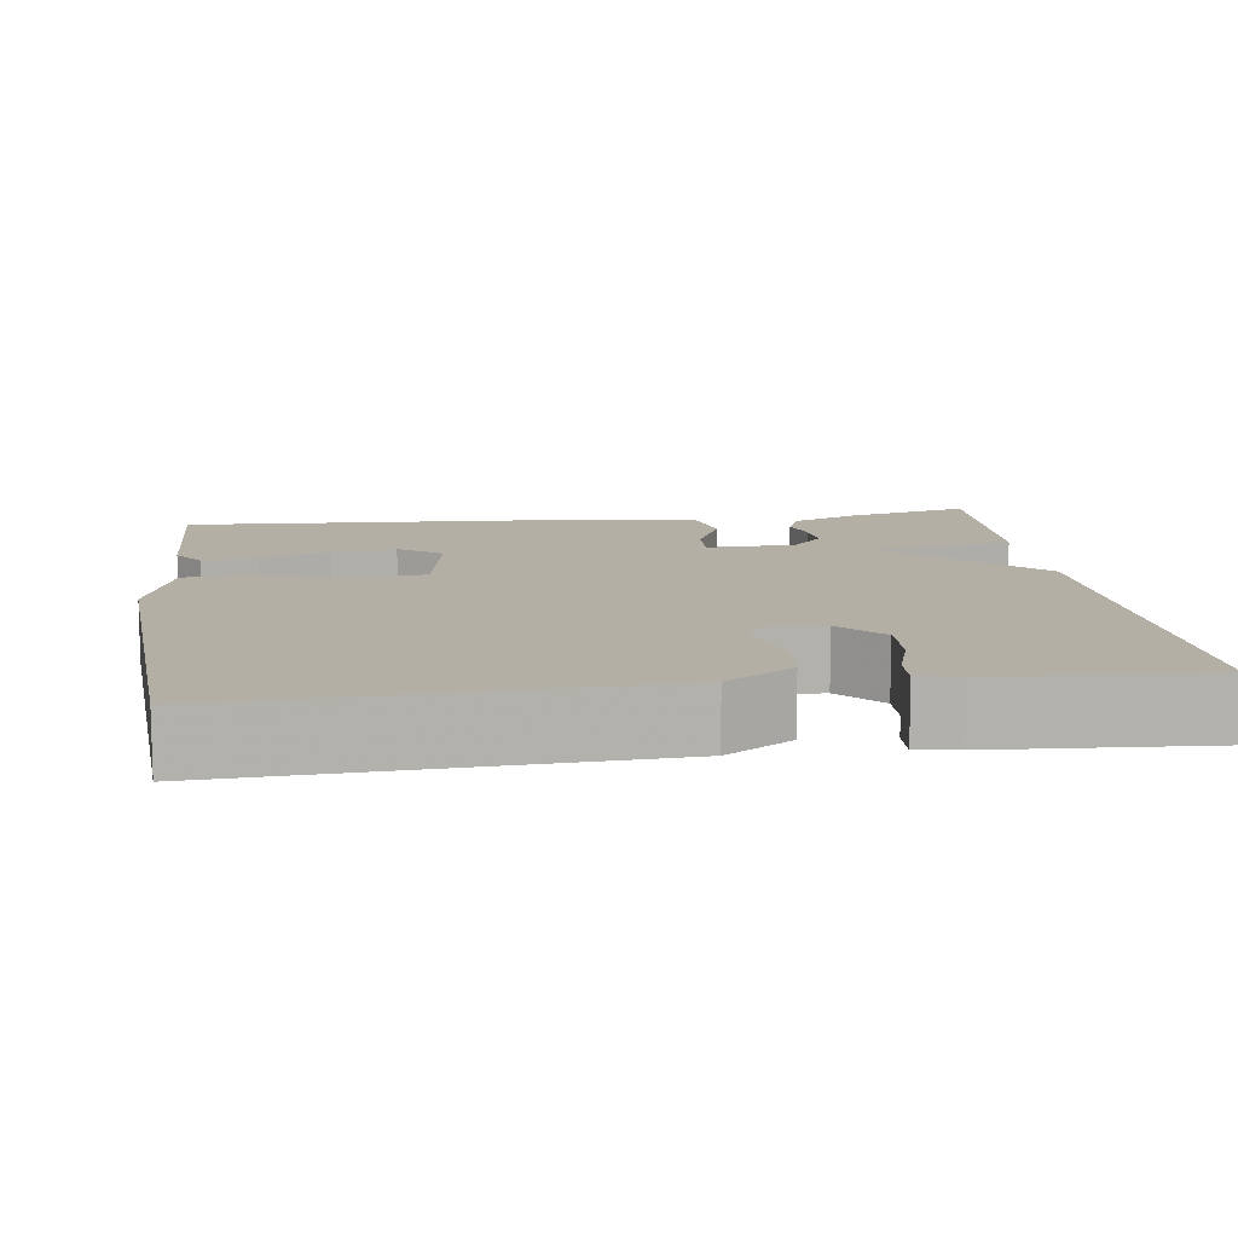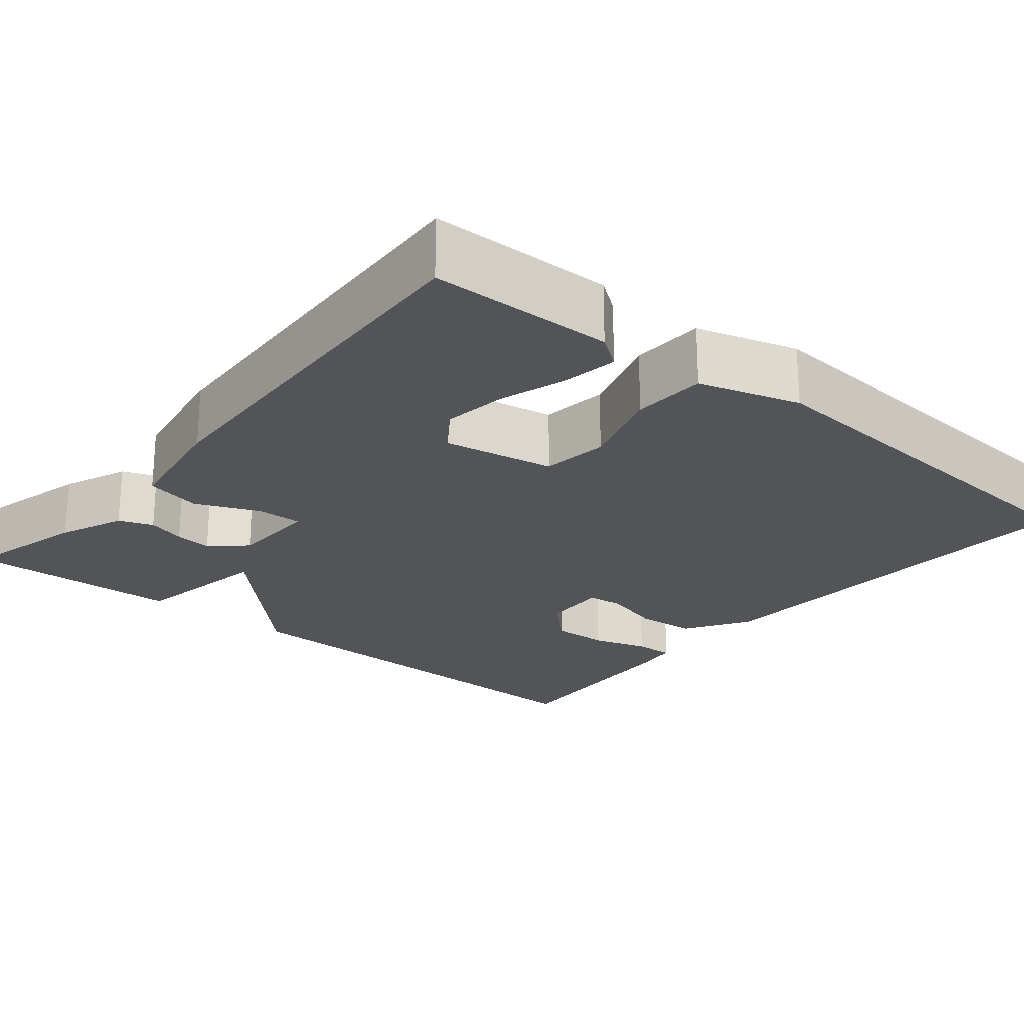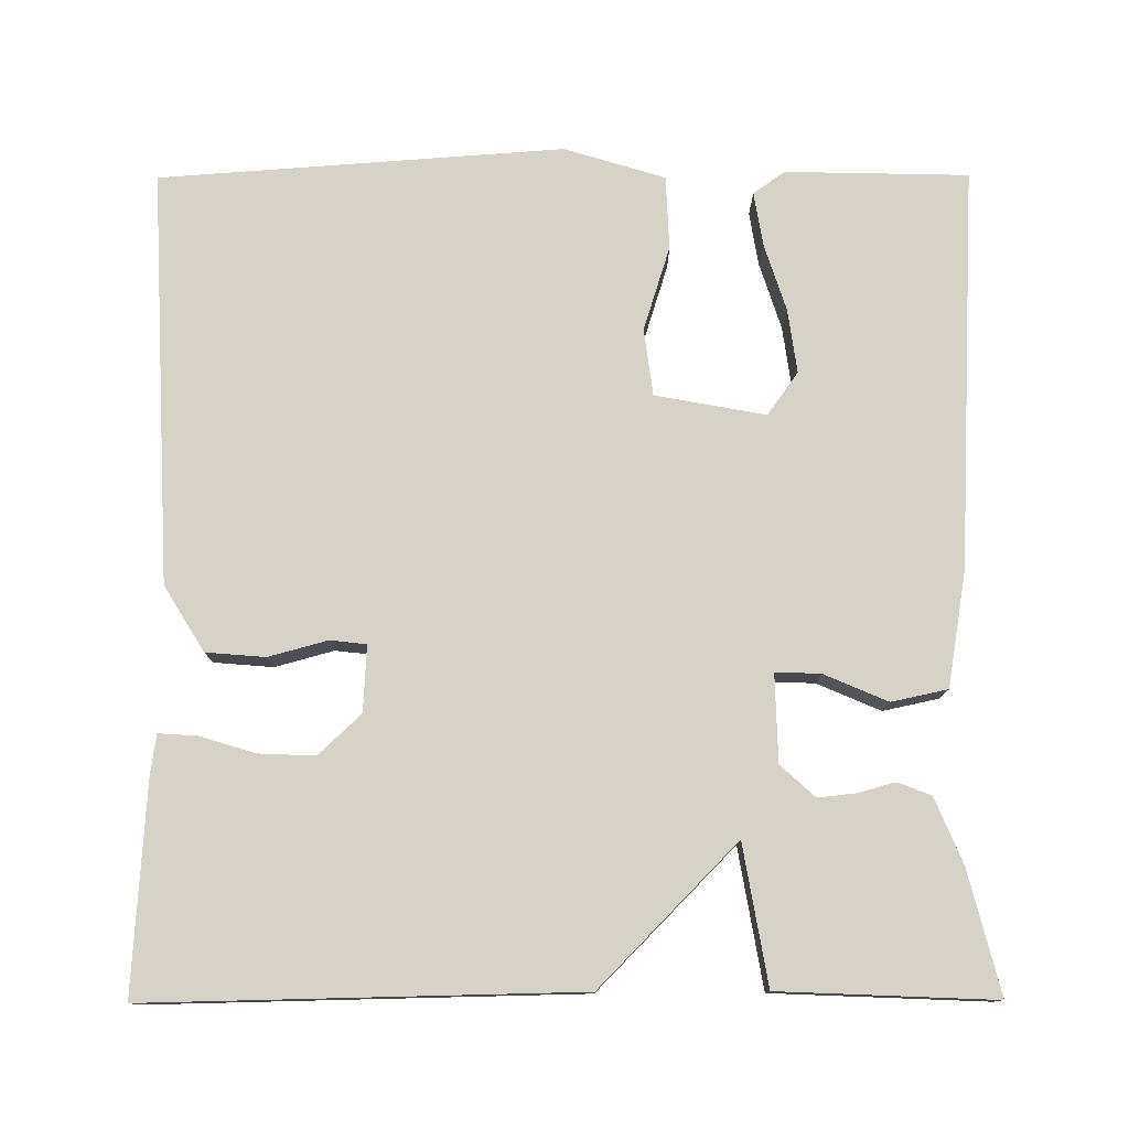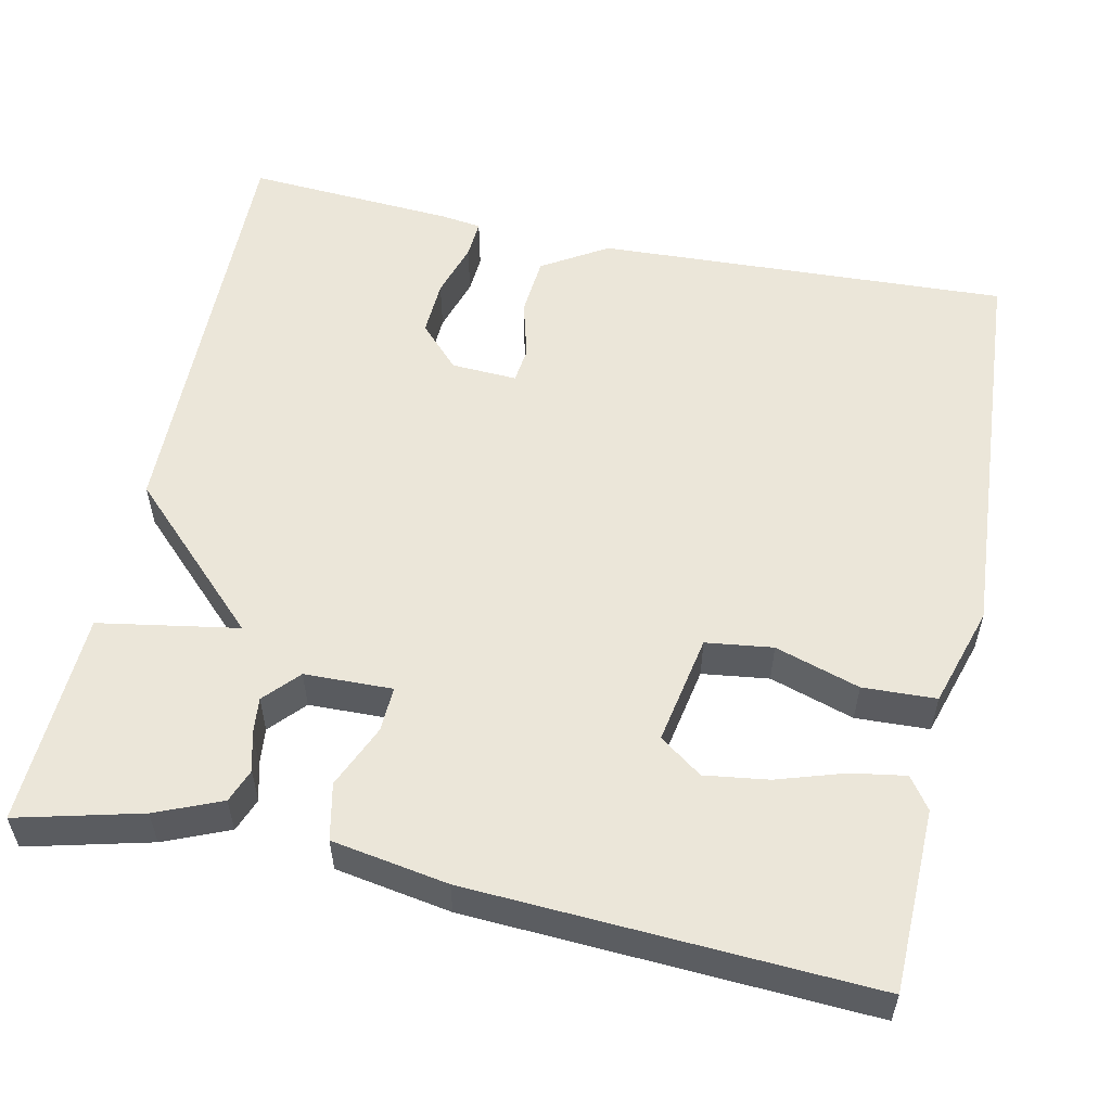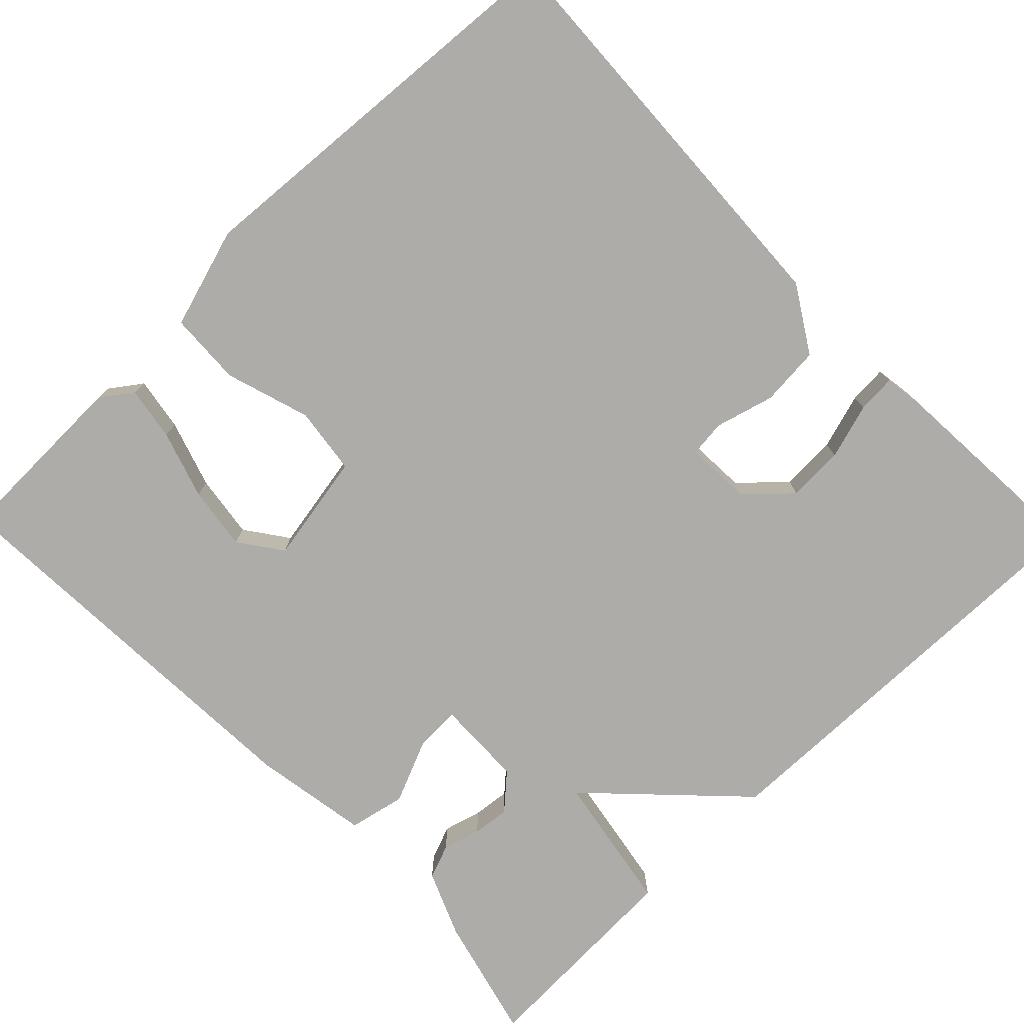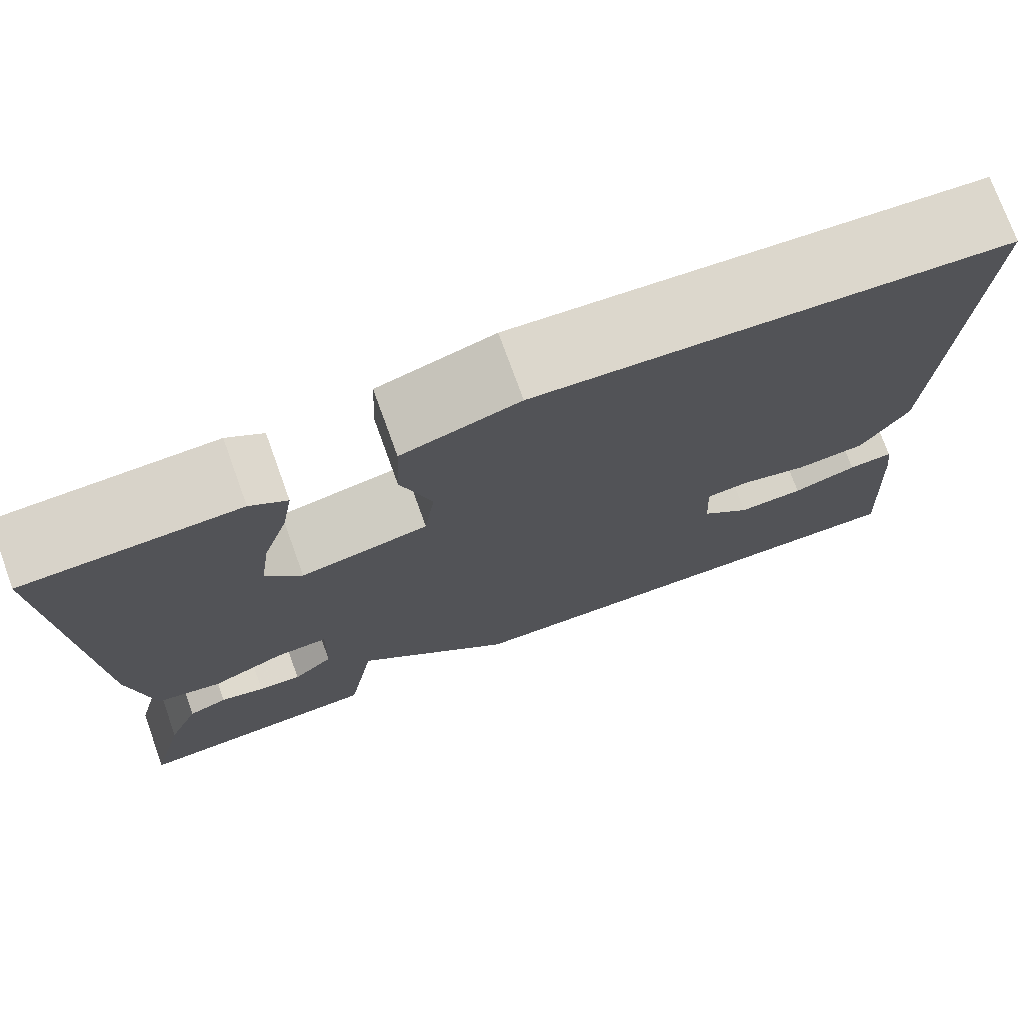
<metadata>
{"format":"obj","ext":"obj","renderer":"f3d","projection":"perspective","resolution":1024,"background":"white","views":[{"elev":11.3,"azim":82.4,"up":"+Y"},{"elev":-23.1,"azim":-39.6,"up":"+Y"},{"elev":77.7,"azim":179.8,"up":"+Y"},{"elev":55.5,"azim":-77.8,"up":"+Y"},{"elev":-77.0,"azim":44.1,"up":"+Y"},{"elev":74.9,"azim":-19.9,"up":"+Z"}]}
</metadata>
<code>
v 0.5 0.07 0.5
v 0.475 0.07 -0.013
v 0.425 0.07 -0.094
v 0.351 0.07 -0.1
v 0.278 0.07 -0.08
v 0.233 0.07 -0.085
v 0.237 0.07 -0.167
v 0.29 0.07 -0.217
v 0.36 0.07 -0.214
v 0.429 0.07 -0.193
v 0.477 0.07 -0.19
v 0.484 0.07 -0.24
v 0.5 0.07 -0.5
v -0.033 0.07 -0.489
v -0.203 0.07 -0.316
v -0.233 0.07 -0.489
v -0.5 0.07 -0.5
v -0.461 0.07 -0.347
v -0.427 0.07 -0.266
v -0.385 0.07 -0.25
v -0.338 0.07 -0.263
v -0.292 0.07 -0.268
v -0.249 0.07 -0.229
v -0.246 0.07 -0.12
v -0.302 0.07 -0.122
v -0.381 0.07 -0.156
v -0.451 0.07 -0.141
v -0.475 0.07 0.003
v -0.5 0.07 0.5
v -0.273 0.07 0.505
v -0.234 0.07 0.477
v -0.245 0.07 0.41
v -0.272 0.07 0.326
v -0.283 0.07 0.247
v -0.245 0.07 0.194
v -0.108 0.07 0.219
v -0.097 0.07 0.302
v -0.13 0.07 0.407
v -0.126 0.07 0.498
v -0.001 0.07 0.536
v 0.5 0 0.5
v 0.475 0 -0.013
v 0.425 0 -0.094
v 0.351 0 -0.1
v 0.278 0 -0.08
v 0.233 0 -0.085
v 0.237 0 -0.167
v 0.29 0 -0.217
v 0.36 0 -0.214
v 0.429 0 -0.193
v 0.477 0 -0.19
v 0.484 0 -0.24
v 0.5 0 -0.5
v -0.033 0 -0.489
v -0.203 0 -0.316
v -0.233 0 -0.489
v -0.5 0 -0.5
v -0.461 0 -0.347
v -0.427 0 -0.266
v -0.385 0 -0.25
v -0.338 0 -0.263
v -0.292 0 -0.268
v -0.249 0 -0.229
v -0.246 0 -0.12
v -0.302 0 -0.122
v -0.381 0 -0.156
v -0.451 0 -0.141
v -0.475 0 0.003
v -0.5 0 0.5
v -0.273 0 0.505
v -0.234 0 0.477
v -0.245 0 0.41
v -0.272 0 0.326
v -0.283 0 0.247
v -0.245 0 0.194
v -0.108 0 0.219
v -0.097 0 0.302
v -0.13 0 0.407
v -0.126 0 0.498
v -0.001 0 0.536
f 3 4 5
f 2 3 5
f 1 2 5
f 40 1 5
f 39 40 5
f 38 39 5
f 37 38 5
f 36 37 5 6
f 35 36 6 7
f 31 32 33
f 30 31 33
f 29 30 33
f 28 29 33
f 27 28 33
f 27 33 34
f 27 34 35
f 26 27 35
f 25 26 35
f 19 20 21
f 18 19 21
f 17 18 21
f 16 17 21
f 15 16 21
f 15 21 22
f 12 13 14 15
f 12 15 22 23
f 9 10 11 12
f 8 9 12
f 35 7 8
f 24 25 35
f 24 35 8
f 23 24 8
f 8 12 23
f 45 44 43
f 45 43 42
f 45 42 41
f 45 41 80
f 45 80 79
f 45 79 78
f 45 78 77
f 46 45 77 76
f 47 46 76 75
f 73 72 71
f 73 71 70
f 73 70 69
f 73 69 68
f 73 68 67
f 74 73 67
f 75 74 67
f 75 67 66
f 75 66 65
f 61 60 59
f 61 59 58
f 61 58 57
f 61 57 56
f 61 56 55
f 62 61 55
f 55 54 53 52
f 63 62 55 52
f 52 51 50 49
f 52 49 48
f 48 47 75
f 75 65 64
f 48 75 64
f 48 64 63
f 63 52 48
f 1 41 42 2
f 2 42 43 3
f 3 43 44 4
f 4 44 45 5
f 5 45 46 6
f 6 46 47 7
f 7 47 48 8
f 8 48 49 9
f 9 49 50 10
f 10 50 51 11
f 11 51 52 12
f 12 52 53 13
f 13 53 54 14
f 14 54 55 15
f 15 55 56 16
f 16 56 57 17
f 17 57 58 18
f 18 58 59 19
f 19 59 60 20
f 20 60 61 21
f 21 61 62 22
f 22 62 63 23
f 23 63 64 24
f 24 64 65 25
f 25 65 66 26
f 26 66 67 27
f 27 67 68 28
f 28 68 69 29
f 29 69 70 30
f 30 70 71 31
f 31 71 72 32
f 32 72 73 33
f 33 73 74 34
f 34 74 75 35
f 35 75 76 36
f 36 76 77 37
f 37 77 78 38
f 38 78 79 39
f 39 79 80 40
f 40 80 41 1

</code>
